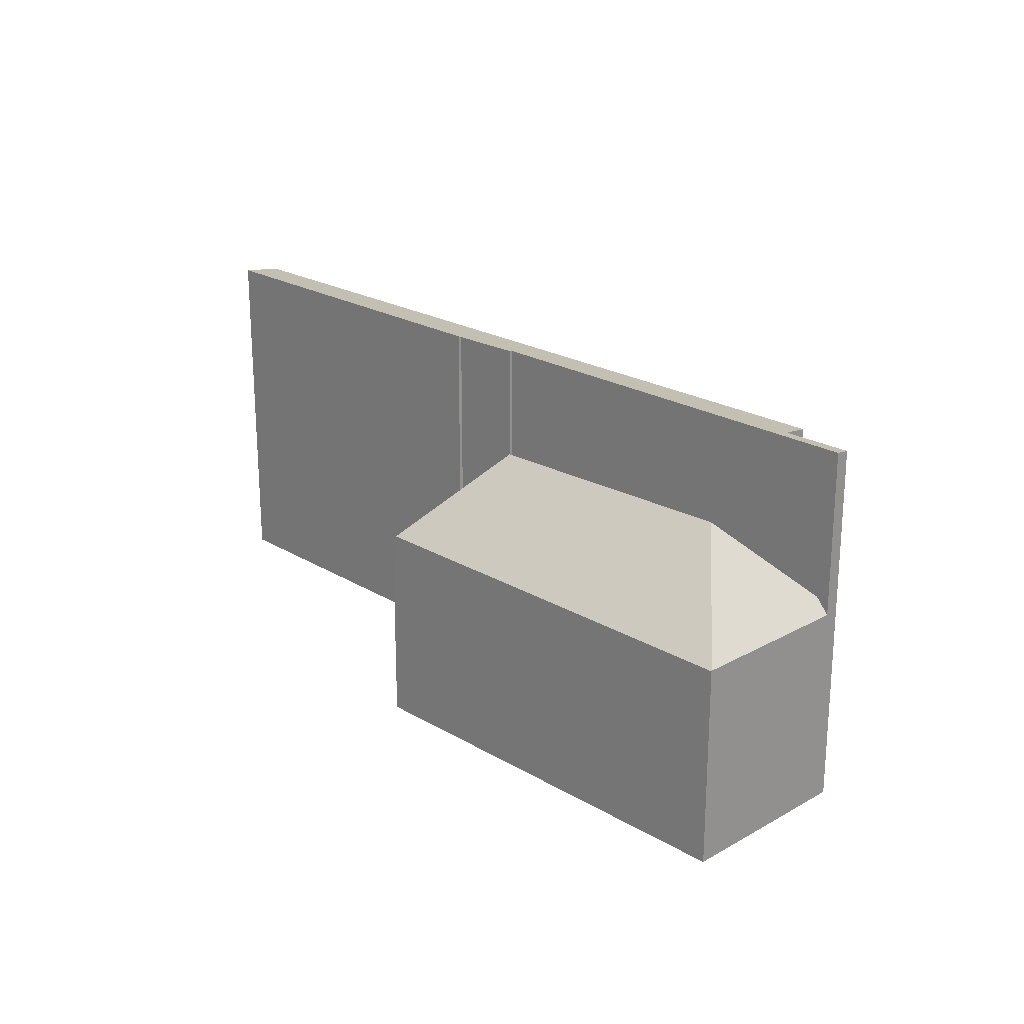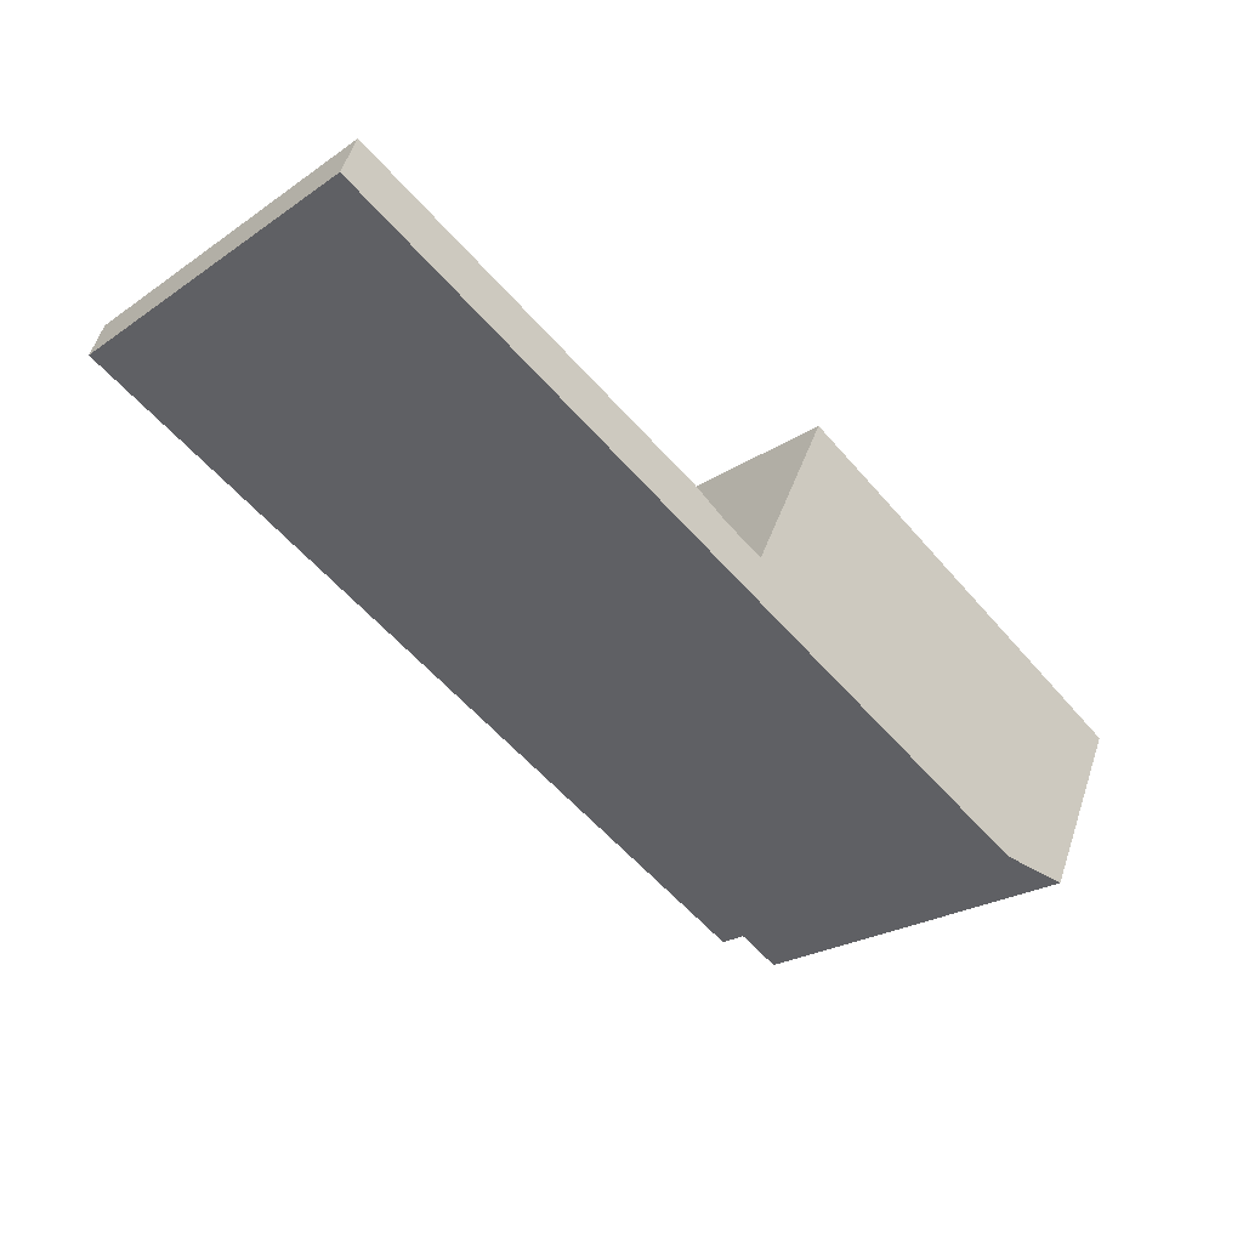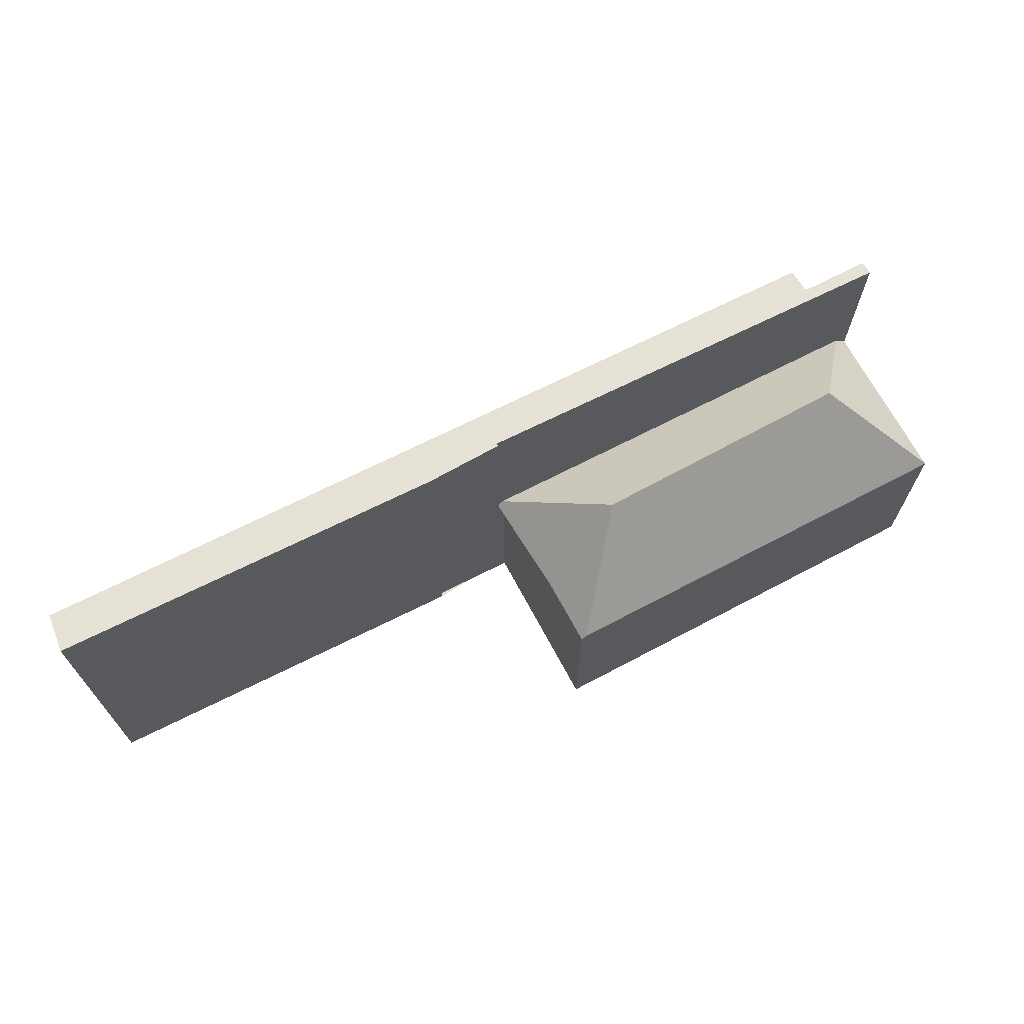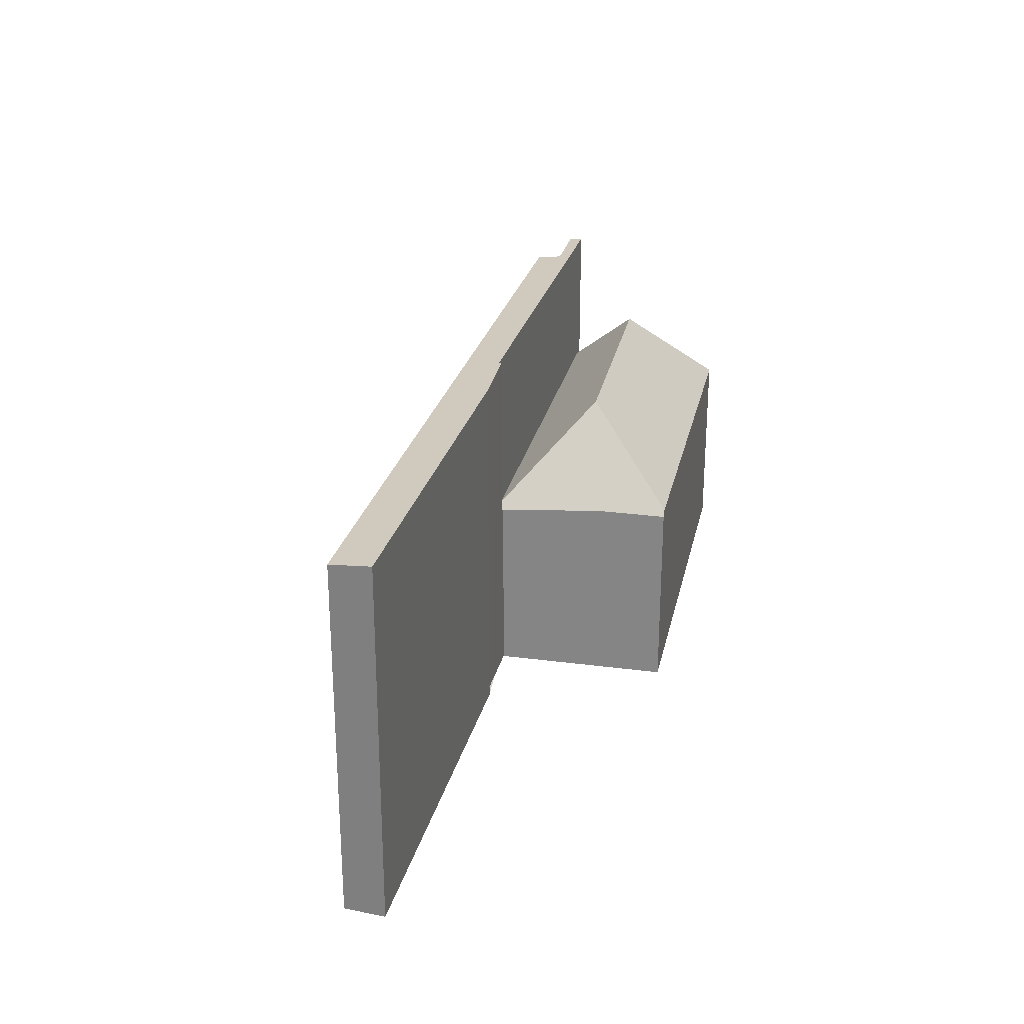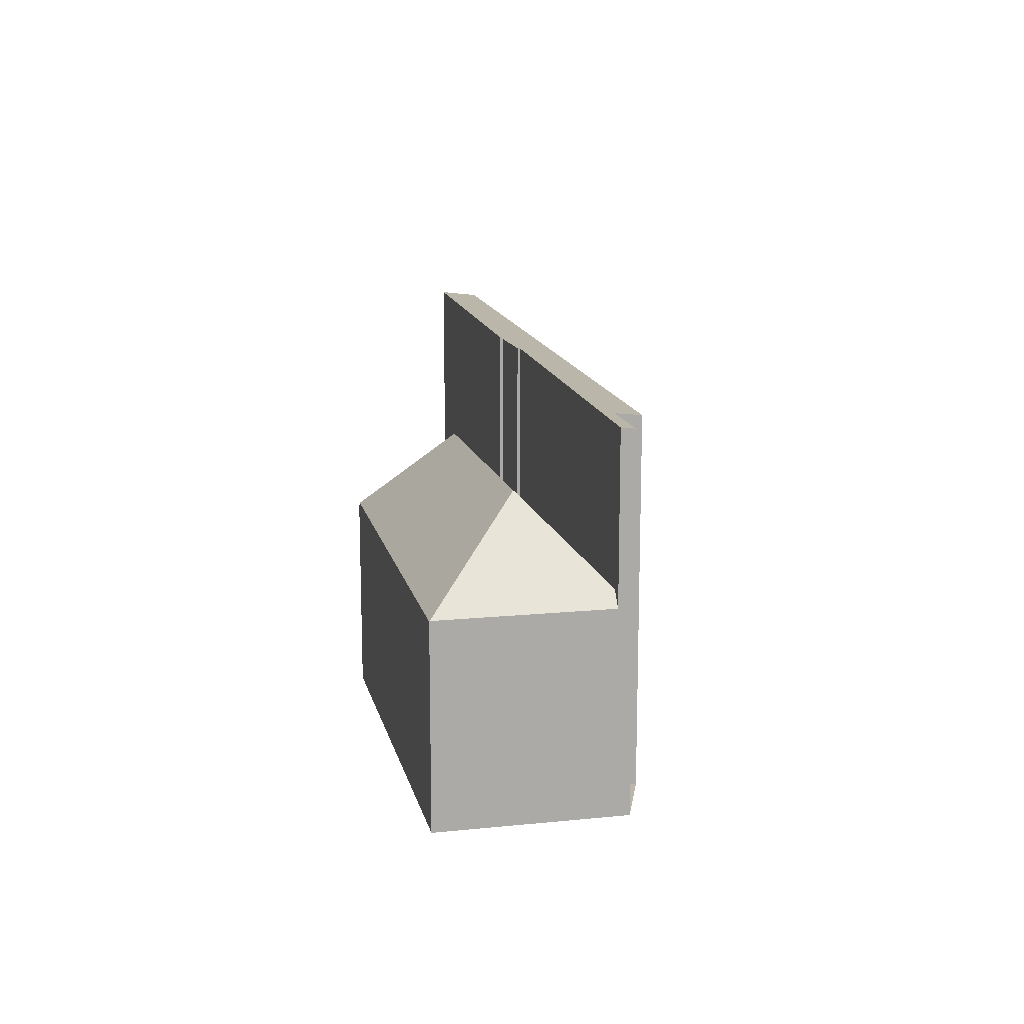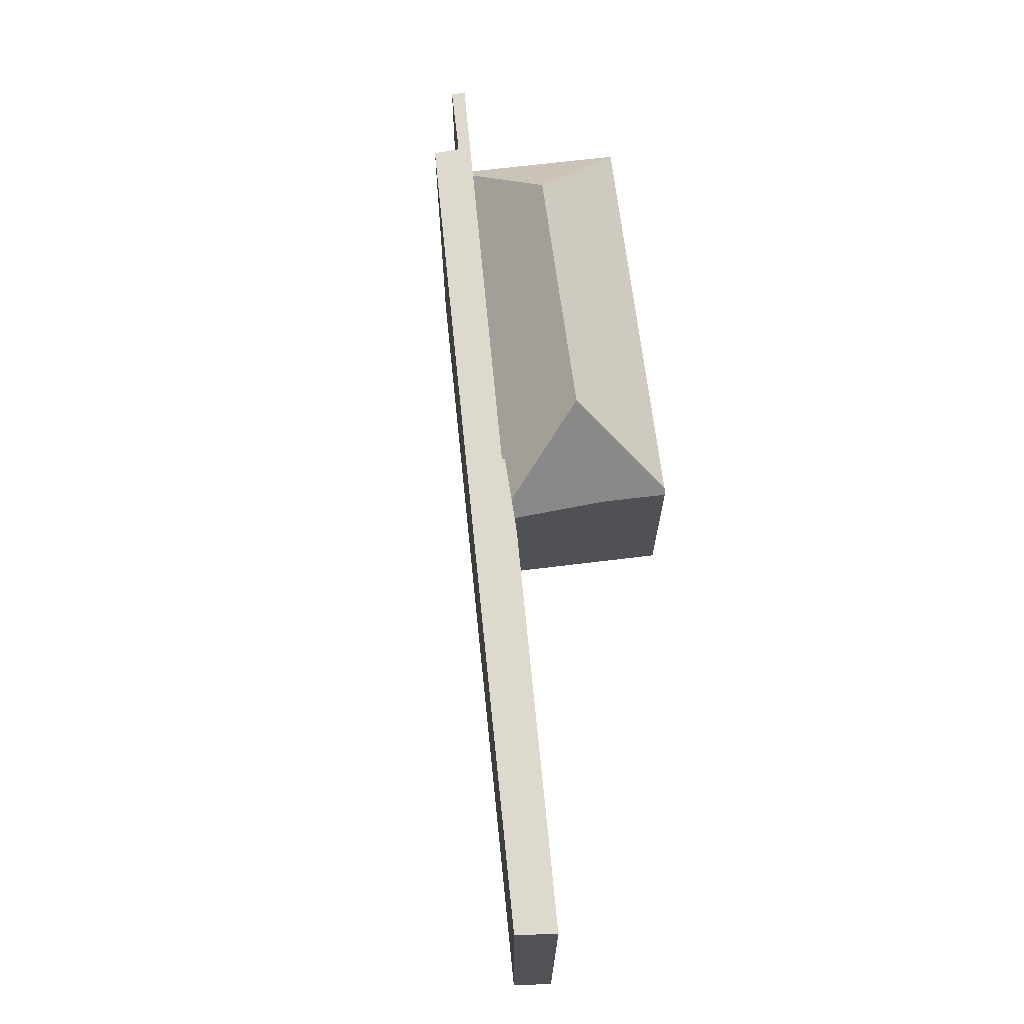
<metadata>
{"format":"obj","ext":"obj","renderer":"f3d","projection":"perspective","resolution":1024,"background":"white","views":[{"elev":21.6,"azim":-107.6,"up":"+Z"},{"elev":-24.8,"azim":137.1,"up":"+Y"},{"elev":68.9,"azim":178.7,"up":"+Z"},{"elev":26.1,"azim":128.6,"up":"+Z"},{"elev":14.0,"azim":-75.9,"up":"+Z"},{"elev":68.7,"azim":109.8,"up":"+Z"}]}
</metadata>
<code>
v -154.7 -1498 5.33
v -129.9 -1493 9.709
v -150.4 -1502 9.649
v -150.8 -1502 9.727
v -152.5 -1503 9.719
v -140 -1496 9.797
v -140 -1496 9.809
v -130.3 -1492 9.829
v -144.2 -1493 5.283
v -142.1 -1497 5.292
v -144.4 -1493 5.439
v -154.7 -1498 5.343
v -145.1 -1496 7.818
v -151.5 -1499 7.837
v -152.6 -1502 5.749
v -141.9 -1497 5.358
v -152.6 -1502 9.76
v -141.9 -1497 9.791
v -151.8 -1500 7.09
v -153.7 -1500 5.342
v -150.7 -1502 9.723
v -137.4 -1495 9.815
v -142 -1497 9.783
v -141.9 -1497 9.783
v -144.3 -1496 7.106
v -143.4 -1495 5.287
v -152.6 -1502 9.044
v -141.9 -1497 9.673
v -145.1 -1496 7.818
v -144.4 -1493 5.439
v -144.3 -1496 7.106
v -145.1 -1500 9.665
v -145.5 -1499 9.758
v -145.1 -1496 7.818
v -142 -1497 5.282
v -141.9 -1497 5.112
v -145.4 -1499 9.545
v -145.6 -1499 9.775
v -151.5 -1499 7.837
v -154.7 -1498 5.343
v -151.8 -1500 7.09
v -148.6 -1502 9.655
v -148.9 -1501 9.735
v -151.5 -1499 7.837
v -152.3 -1502 5.735
v -152.6 -1502 5.341
v -149.4 -1501 9.269
v -149 -1501 9.768
v -130.2 -1492 9.786
v -145.3 -1500 9.709
v -148.7 -1501 9.691
v -150.6 -1502 9.682
v -151.3 -1497 5.366
v -150.2 -1499 7.833
v -149.8 -1499 7.094
v -150.2 -1499 7.833
v -149.2 -1501 5.597
v -149.2 -1501 9.285
v -149.2 -1501 9.544
v -149 -1501 9.734
v -148.9 -1501 9.691
v -149.2 -1501 9.767
v -148.7 -1502 9.654
v -142 -1497 5.282
v -130.2 -1492 9.808
v -142 -1497 9.783
v -141.9 -1497 9.783
v -142 -1497 5.282
v -141.9 -1497 5.113
v -141.9 -1497 5.276
v -152.6 -1502 5.341
v -152.3 -1502 5.735
v -145.6 -1499 9.775
v -149.2 -1501 5.597
v -152.3 -1502 5.735
v -149 -1501 9.768
v -149.2 -1501 9.767
v -152.6 -1502 9.76
v -141.9 -1497 9.783
v -141.9 -1497 9.783
v -141.9 -1497 9.783
v -141.9 -1497 5.113
v -141.9 -1497 5.112
v -141.9 -1497 5.276
v -141.9 -1497 5.113
v -141.9 -1497 9.791
v -141.5 -1498 9.675
v -141.7 -1498 9.727
v -154.6 -1498 5.343
v -154.6 -1498 5.442
v -144.4 -1493 5.55
v -144.4 -1493 5.55
v -144.2 -1493 5.283
v -151.2 -1497 5.477
v -154.6 -1498 5.442
v -154.4 -1498 5.581
v -153.5 -1500 5.583
v -152.4 -1502 5.586
v -154.5 -1498 5.443
v -154.5 -1498 5.332
v -152.4 -1502 5.586
v -152.3 -1503 9.72
v -152.4 -1502 9.76
v -154.4 -1498 5.581
v -152.4 -1502 5.74
v -152.4 -1502 9.058
v -152.4 -1502 9.76
v -154.5 -1498 5.332
v -154.7 -1498 5.33
v -154.7 -1498 0
v -154.5 -1498 0
v -141.5 -1498 9.675
v -129.9 -1493 9.709
v -129.9 -1493 0
v -141.5 -1498 0
v -150.6 -1502 9.682
v -150.4 -1502 9.649
v -150.4 -1502 -1.776e-15
v -150.6 -1502 0
v -152.3 -1503 9.72
v -150.8 -1502 9.727
v -150.8 -1502 0
v -152.3 -1503 0
v -152.6 -1502 9.76
v -152.5 -1503 9.719
v -152.5 -1503 0
v -152.6 -1502 0
v -140 -1496 9.809
v -140 -1496 9.797
v -140 -1496 0
v -140 -1496 0
v -137.4 -1495 9.815
v -140 -1496 9.809
v -140 -1496 0
v -137.4 -1495 0
v -130.2 -1492 9.808
v -130.3 -1492 9.829
v -130.3 -1492 0
v -130.2 -1492 0
v -144.2 -1493 5.283
v -144.2 -1493 5.283
v -144.2 -1493 -8.882e-16
v -144.2 -1493 0
v -141.9 -1497 5.112
v -142.1 -1497 5.292
v -142.1 -1497 0
v -141.9 -1497 0
v -144.2 -1493 5.283
v -144.4 -1493 5.439
v -144.4 -1493 0
v -144.2 -1493 -8.882e-16
v -154.6 -1498 5.343
v -153.7 -1500 5.342
v -153.7 -1500 -8.882e-16
v -154.6 -1498 0
v -150.8 -1502 9.727
v -150.7 -1502 9.723
v -150.7 -1502 0
v -150.8 -1502 0
v -130.3 -1492 9.829
v -137.4 -1495 9.815
v -137.4 -1495 0
v -130.3 -1492 0
v -142.1 -1497 5.292
v -143.4 -1495 5.287
v -143.4 -1495 0
v -142.1 -1497 0
v -148.6 -1502 9.655
v -145.1 -1500 9.665
v -145.1 -1500 0
v -148.6 -1502 0
v -154.7 -1498 5.33
v -154.7 -1498 5.343
v -154.7 -1498 0
v -154.7 -1498 0
v -148.7 -1502 9.654
v -148.6 -1502 9.655
v -148.6 -1502 0
v -148.7 -1502 0
v -129.9 -1493 9.709
v -130.2 -1492 9.786
v -130.2 -1492 0
v -129.9 -1493 0
v -150.7 -1502 9.723
v -150.6 -1502 9.682
v -150.6 -1502 0
v -150.7 -1502 0
v -144.4 -1493 5.439
v -151.3 -1497 5.366
v -151.3 -1497 0
v -144.4 -1493 0
v -150.4 -1502 9.649
v -148.7 -1502 9.654
v -148.7 -1502 0
v -150.4 -1502 -1.776e-15
v -130.2 -1492 9.786
v -130.2 -1492 9.808
v -130.2 -1492 0
v -130.2 -1492 0
v -153.7 -1500 5.342
v -152.6 -1502 5.341
v -152.6 -1502 0
v -153.7 -1500 -8.882e-16
v -140 -1496 9.797
v -141.9 -1497 9.791
v -141.9 -1497 0
v -140 -1496 0
v -145.1 -1500 9.665
v -141.5 -1498 9.675
v -141.5 -1498 0
v -145.1 -1500 0
v -154.7 -1498 5.343
v -154.6 -1498 5.343
v -154.6 -1498 0
v -154.7 -1498 0
v -143.4 -1495 5.287
v -144.2 -1493 5.283
v -144.2 -1493 0
v -143.4 -1495 0
v -151.3 -1497 5.366
v -154.5 -1498 5.332
v -154.5 -1498 0
v -151.3 -1497 0
v -152.5 -1503 9.719
v -152.3 -1503 9.72
v -152.3 -1503 0
v -152.5 -1503 0
v -129.9 -1493 0
v -150.4 -1502 0
v -150.8 -1502 0
v -152.5 -1503 0
v -154.7 -1498 0
v -144.2 -1493 0
v -142.1 -1497 0
v -140 -1496 0
v -140 -1496 0
v -130.3 -1492 0
f 97 20 89 90 96
f 80 22 8 65 79
f 70 16 36 69
f 67 24 28 16 70
f 86 6 7 22 80
f 92 11 9 93
f 37 23 38
f 24 18 28
f 100 53 94 99
f 75 41 55 74
f 51 43 33 50
f 58 47 45 57
f 55 41 44 56
f 59 47 58
f 61 52 21 60
f 101 45 105
f 105 45 47 106
f 106 47 59 62 107
f 88 49 2 87
f 50 32 42 51
f 63 3 52 61
f 94 53 30 91
f 74 55 31 64
f 57 35 37 58
f 56 34 31 55
f 58 37 38 48 59
f 60 43 51 61
f 59 48 62
f 61 51 42 63
f 79 65 49 88
f 98 71 20 97
f 66 33 73
f 73 33 43 76
f 103 77 60 21 4 102
f 76 43 60 77
f 82 68 25 26 10 83
f 84 35 85
f 81 23 37 35 84
f 87 32 50 88
f 88 50 33 66 79
f 89 12 90
f 93 26 25 13 92
f 99 94 54 39 104
f 91 29 54 94
f 96 14 19 97
f 99 95 40 1 100
f 97 19 72 98
f 102 5 78 103
f 104 95 99
f 105 15 46 101
f 106 27 15 105
f 107 17 27 106
f 109 110 111 108
f 113 114 115 112
f 117 118 119 116
f 121 122 123 120
f 125 126 127 124
f 129 130 131 128
f 133 134 135 132
f 137 138 139 136
f 141 142 143 140
f 145 146 147 144
f 149 150 151 148
f 153 154 155 152
f 157 158 159 156
f 161 162 163 160
f 165 166 167 164
f 169 170 171 168
f 173 174 175 172
f 177 178 179 176
f 181 182 183 180
f 185 186 187 184
f 189 190 191 188
f 193 194 195 192
f 197 198 199 196
f 201 202 203 200
f 205 206 207 204
f 209 210 211 208
f 213 214 215 212
f 217 218 219 216
f 221 222 223 220
f 225 226 227 224
f 229 230 231 232 233 234 235 236 237 228

</code>
